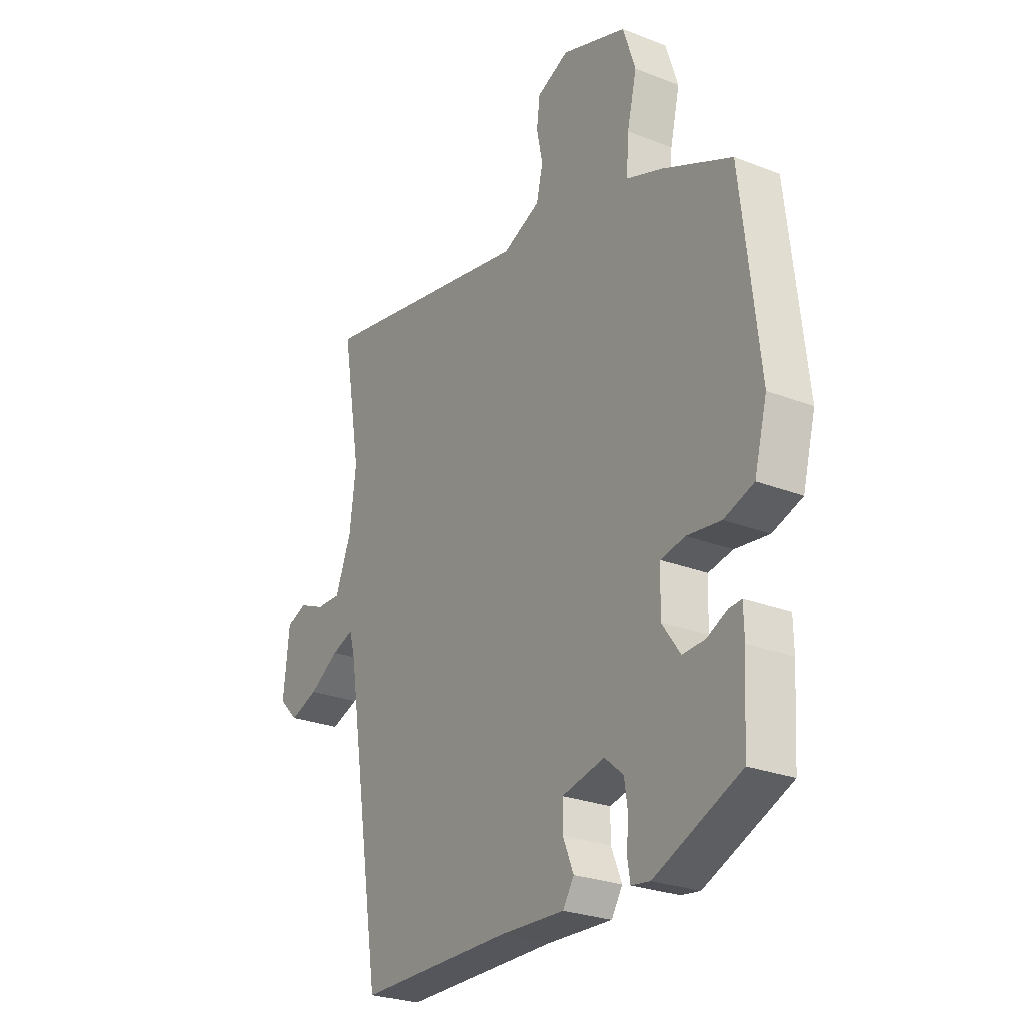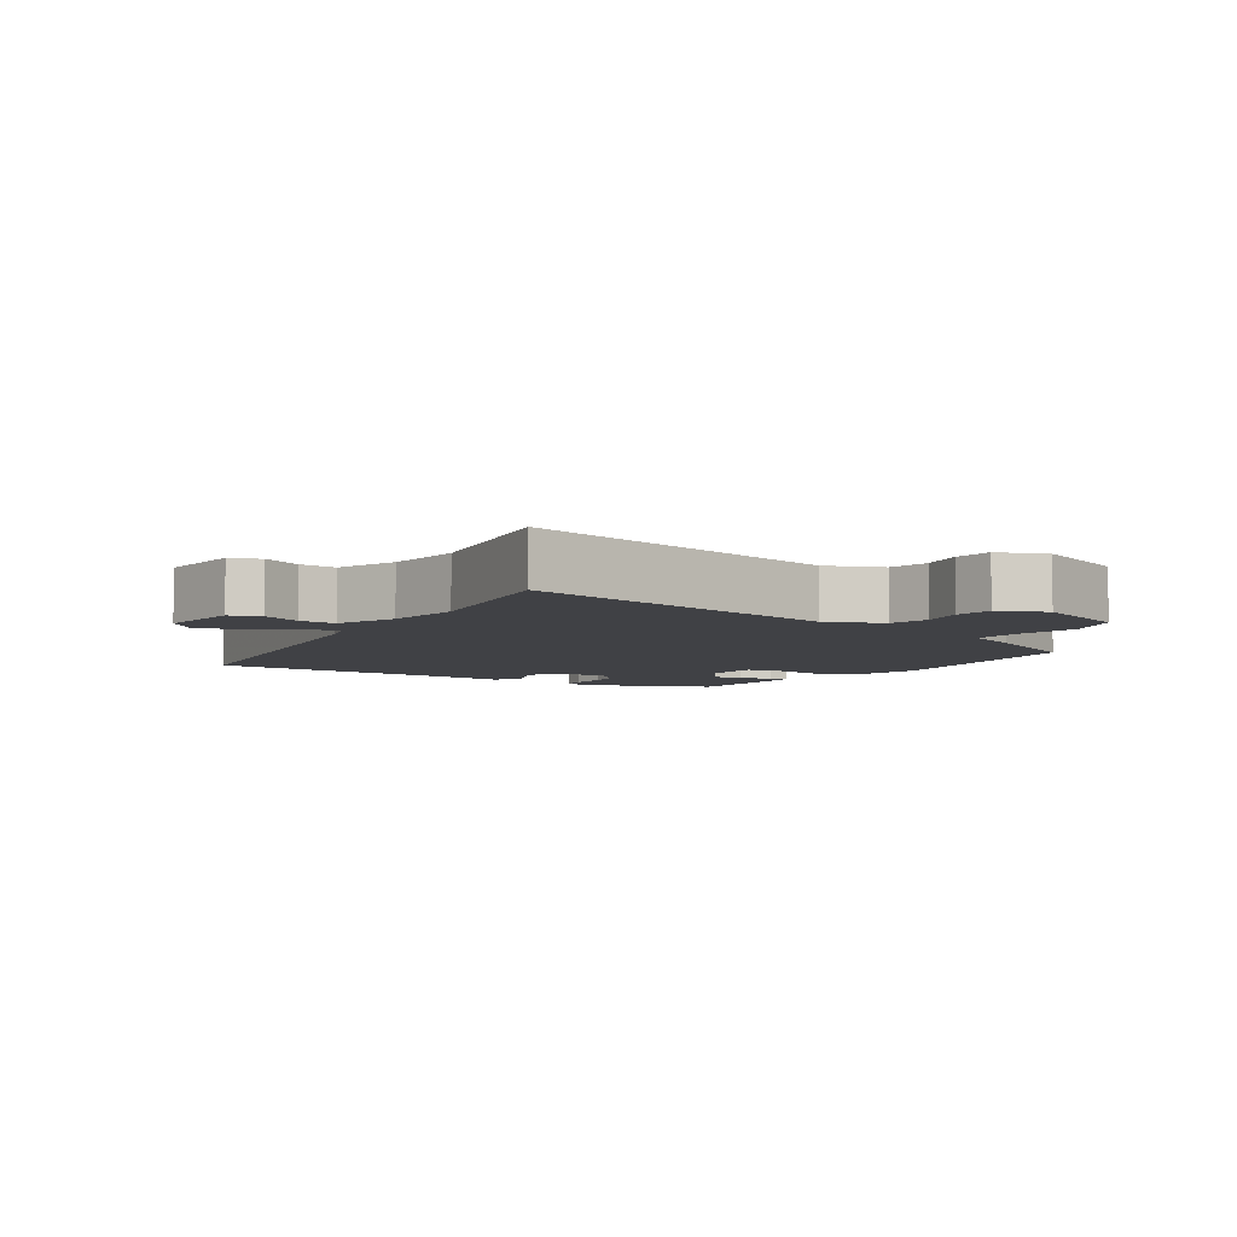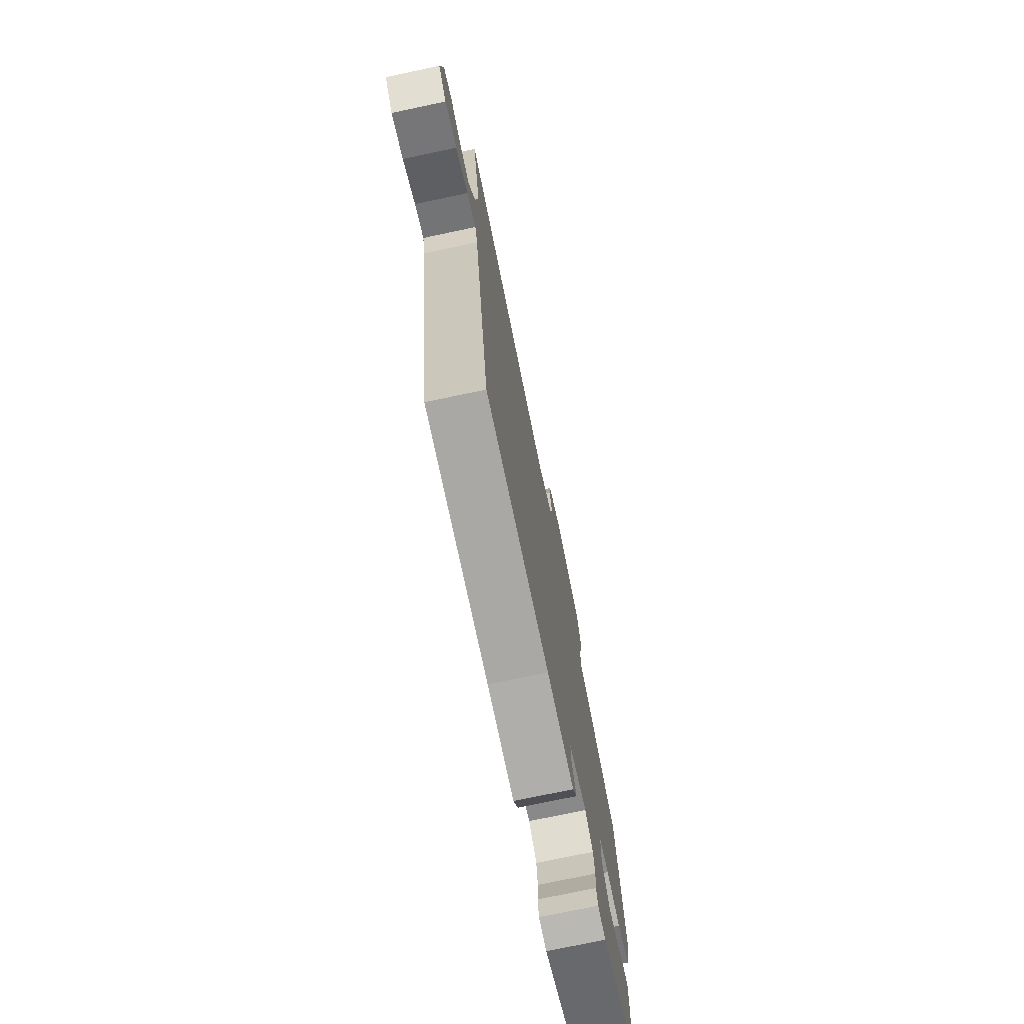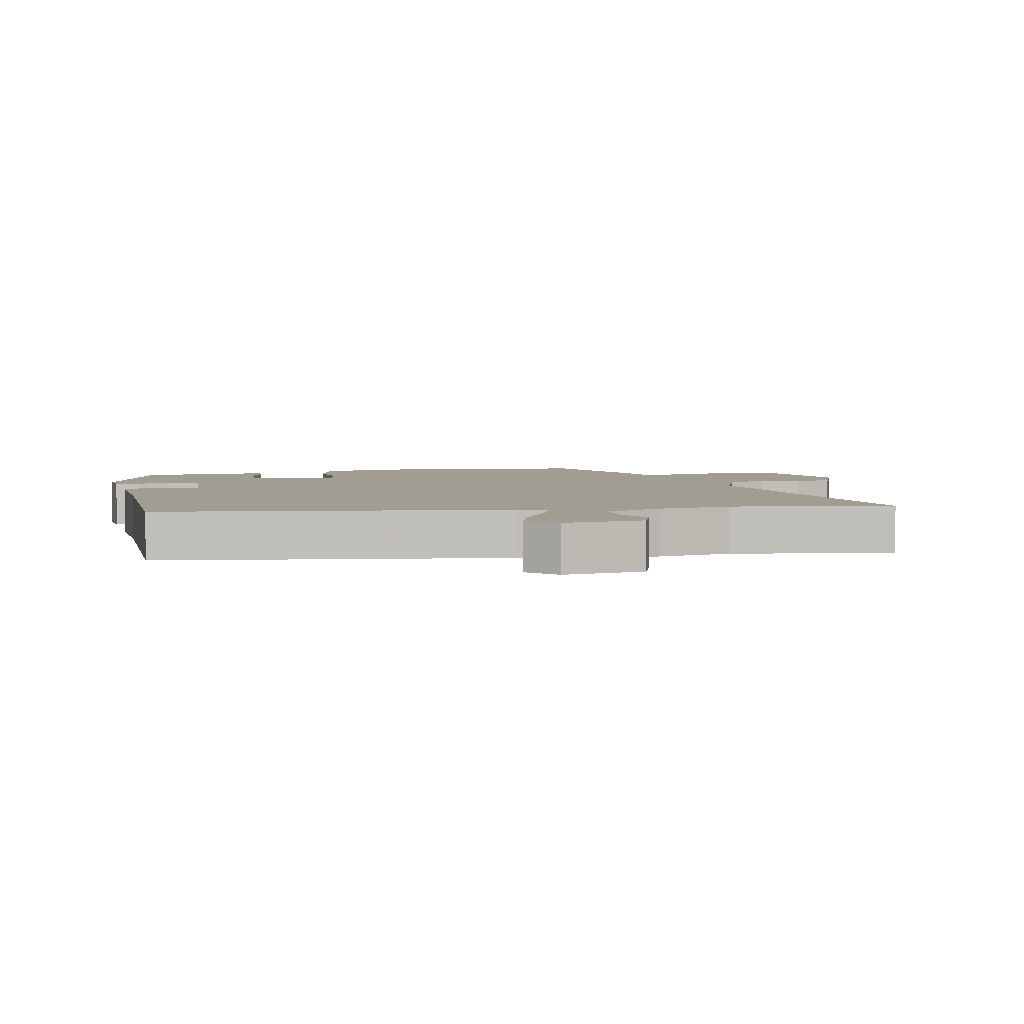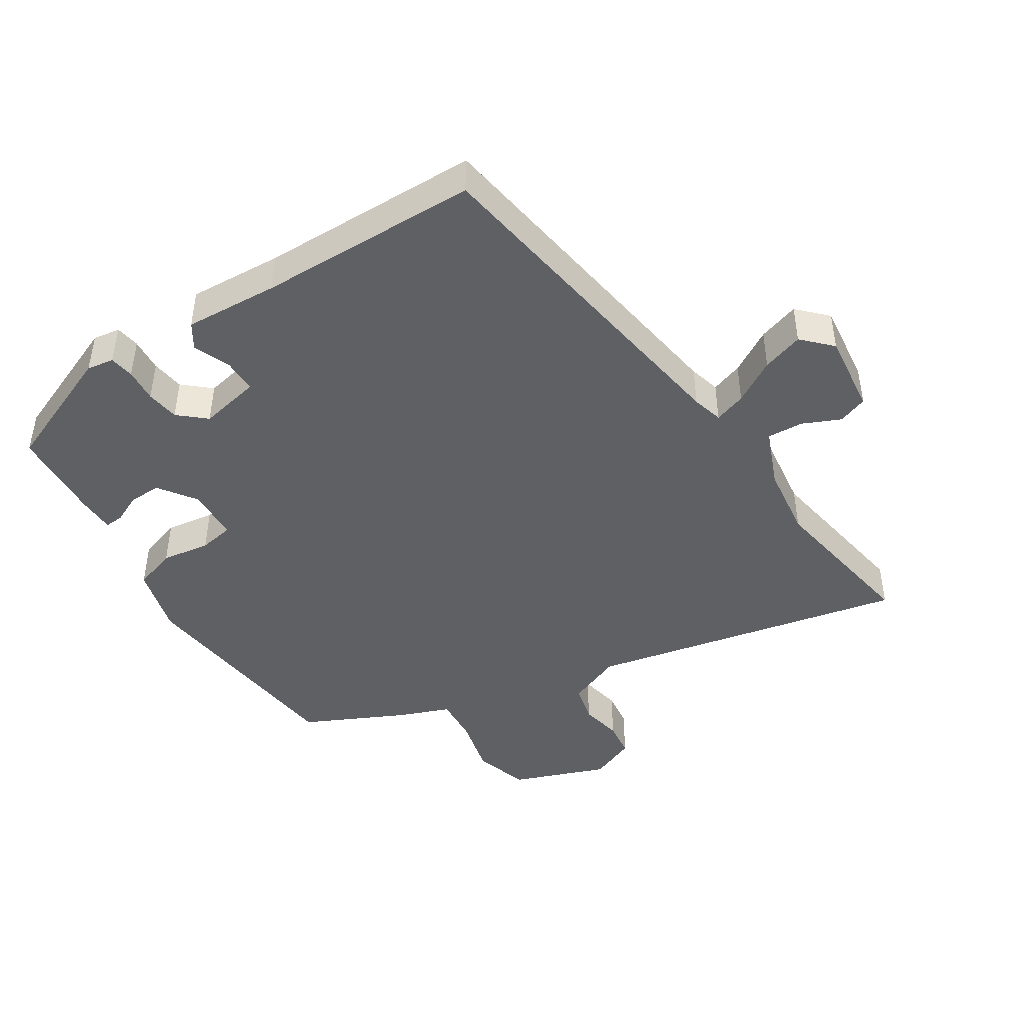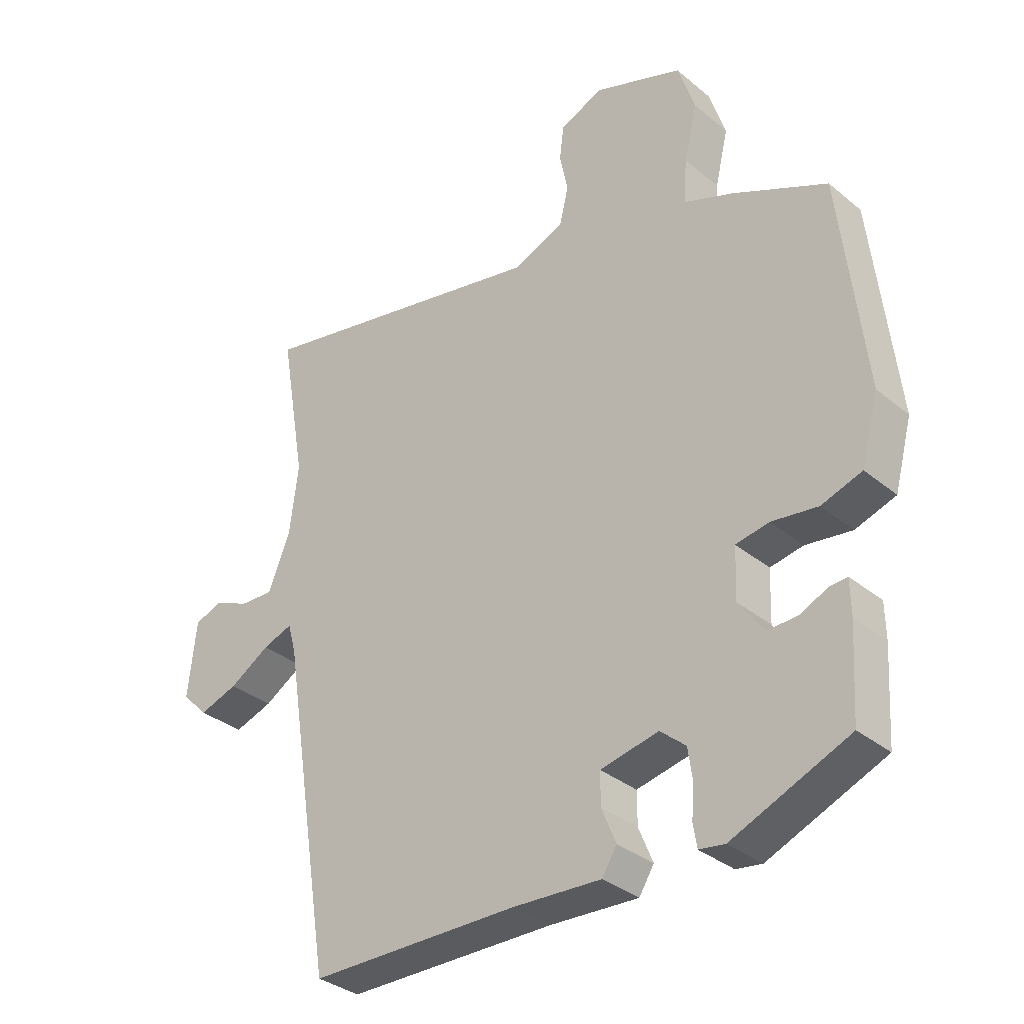
<metadata>
{"format":"obj","ext":"obj","renderer":"f3d","projection":"perspective","resolution":1024,"background":"white","views":[{"elev":-26.4,"azim":58.4,"up":"+Z"},{"elev":-5.9,"azim":-33.6,"up":"+Y"},{"elev":-74.9,"azim":-78.1,"up":"+Z"},{"elev":4.6,"azim":-102.9,"up":"+Y"},{"elev":-44.5,"azim":-148.0,"up":"+Y"},{"elev":-33.6,"azim":41.8,"up":"+Z"}]}
</metadata>
<code>
v -0.386 0.07 -0.458
v -0.469 0.07 0.065
v -0.482 0.07 0.112
v -0.53 0.07 0.095
v -0.595 0.07 0.055
v -0.657 0.07 0.034
v -0.699 0.07 0.076
v -0.686 0.07 0.199
v -0.642 0.07 0.216
v -0.584 0.07 0.191
v -0.53 0.07 0.189
v -0.495 0.07 0.277
v -0.481 0.07 0.389
v -0.523 0.07 0.632
v -0.042 0.07 0.536
v 0.041 0.07 0.571
v 0.055 0.07 0.63
v 0.042 0.07 0.694
v 0.049 0.07 0.75
v 0.119 0.07 0.78
v 0.262 0.07 0.728
v 0.289 0.07 0.645
v 0.268 0.07 0.556
v 0.263 0.07 0.484
v 0.342 0.07 0.454
v 0.494 0.07 0.383
v 0.533 0.07 0.036
v 0.505 0.07 -0.069
v 0.44 0.07 -0.091
v 0.366 0.07 -0.081
v 0.313 0.07 -0.091
v 0.31 0.07 -0.172
v 0.35 0.07 -0.228
v 0.399 0.07 -0.226
v 0.443 0.07 -0.205
v 0.471 0.07 -0.203
v 0.472 0.07 -0.259
v 0.463 0.07 -0.402
v 0.276 0.07 -0.481
v 0.235 0.07 -0.475
v 0.229 0.07 -0.438
v 0.233 0.07 -0.387
v 0.226 0.07 -0.337
v 0.185 0.07 -0.302
v 0.092 0.07 -0.322
v 0.092 0.07 -0.373
v 0.115 0.07 -0.429
v 0.091 0.07 -0.467
v -0.051 0.07 -0.46
v -0.386 0 -0.458
v -0.469 0 0.065
v -0.482 0 0.112
v -0.53 0 0.095
v -0.595 0 0.055
v -0.657 0 0.034
v -0.699 0 0.076
v -0.686 0 0.199
v -0.642 0 0.216
v -0.584 0 0.191
v -0.53 0 0.189
v -0.495 0 0.277
v -0.481 0 0.389
v -0.523 0 0.632
v -0.042 0 0.536
v 0.041 0 0.571
v 0.055 0 0.63
v 0.042 0 0.694
v 0.049 0 0.75
v 0.119 0 0.78
v 0.262 0 0.728
v 0.289 0 0.645
v 0.268 0 0.556
v 0.263 0 0.484
v 0.342 0 0.454
v 0.494 0 0.383
v 0.533 0 0.036
v 0.505 0 -0.069
v 0.44 0 -0.091
v 0.366 0 -0.081
v 0.313 0 -0.091
v 0.31 0 -0.172
v 0.35 0 -0.228
v 0.399 0 -0.226
v 0.443 0 -0.205
v 0.471 0 -0.203
v 0.472 0 -0.259
v 0.463 0 -0.402
v 0.276 0 -0.481
v 0.235 0 -0.475
v 0.229 0 -0.438
v 0.233 0 -0.387
v 0.226 0 -0.337
v 0.185 0 -0.302
v 0.092 0 -0.322
v 0.092 0 -0.373
v 0.115 0 -0.429
v 0.091 0 -0.467
v -0.051 0 -0.46
f 46 47 48 49
f 45 46 49 1
f 39 40 41 42
f 39 42 43
f 38 39 43
f 37 38 43 44
f 34 35 36 37
f 33 34 37 44
f 27 28 29 30
f 27 30 31
f 24 25 26 27
f 24 27 31
f 20 21 22 23
f 20 23 24
f 17 18 19 20
f 16 17 20 24
f 15 16 24 31
f 13 14 15 31
f 7 8 9 10
f 7 10 11
f 4 5 6 7
f 3 4 7 11
f 45 1 2
f 45 2 3
f 32 33 44 45
f 12 13 31 32
f 12 32 45
f 3 11 12 45
f 98 97 96 95
f 50 98 95 94
f 91 90 89 88
f 92 91 88
f 92 88 87
f 93 92 87 86
f 86 85 84 83
f 93 86 83 82
f 79 78 77 76
f 80 79 76
f 76 75 74 73
f 80 76 73
f 72 71 70 69
f 73 72 69
f 69 68 67 66
f 73 69 66 65
f 80 73 65 64
f 80 64 63 62
f 59 58 57 56
f 60 59 56
f 56 55 54 53
f 60 56 53 52
f 51 50 94
f 52 51 94
f 94 93 82 81
f 81 80 62 61
f 94 81 61
f 94 61 60 52
f 1 50 51 2
f 2 51 52 3
f 3 52 53 4
f 4 53 54 5
f 5 54 55 6
f 6 55 56 7
f 7 56 57 8
f 8 57 58 9
f 9 58 59 10
f 10 59 60 11
f 11 60 61 12
f 12 61 62 13
f 13 62 63 14
f 14 63 64 15
f 15 64 65 16
f 16 65 66 17
f 17 66 67 18
f 18 67 68 19
f 19 68 69 20
f 20 69 70 21
f 21 70 71 22
f 22 71 72 23
f 23 72 73 24
f 24 73 74 25
f 25 74 75 26
f 26 75 76 27
f 27 76 77 28
f 28 77 78 29
f 29 78 79 30
f 30 79 80 31
f 31 80 81 32
f 32 81 82 33
f 33 82 83 34
f 34 83 84 35
f 35 84 85 36
f 36 85 86 37
f 37 86 87 38
f 38 87 88 39
f 39 88 89 40
f 40 89 90 41
f 41 90 91 42
f 42 91 92 43
f 43 92 93 44
f 44 93 94 45
f 45 94 95 46
f 46 95 96 47
f 47 96 97 48
f 48 97 98 49
f 49 98 50 1

</code>
